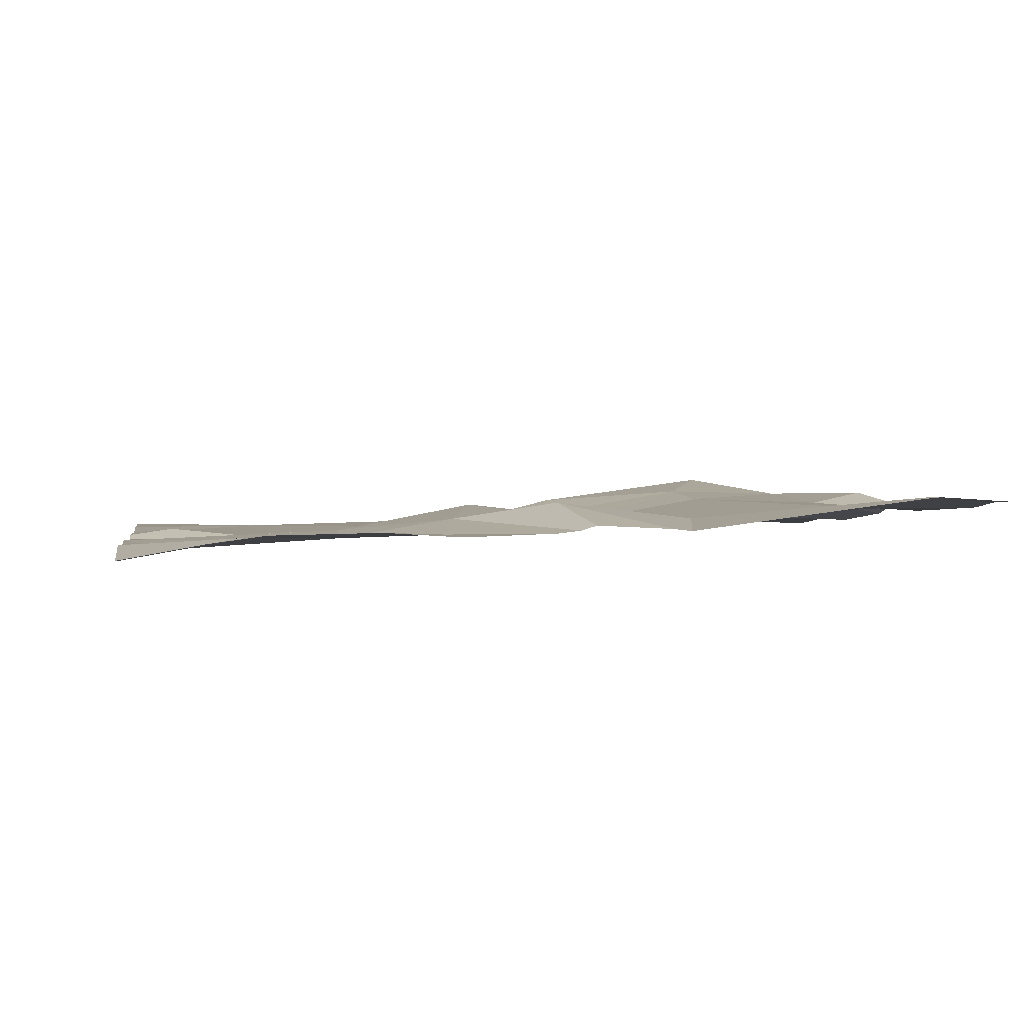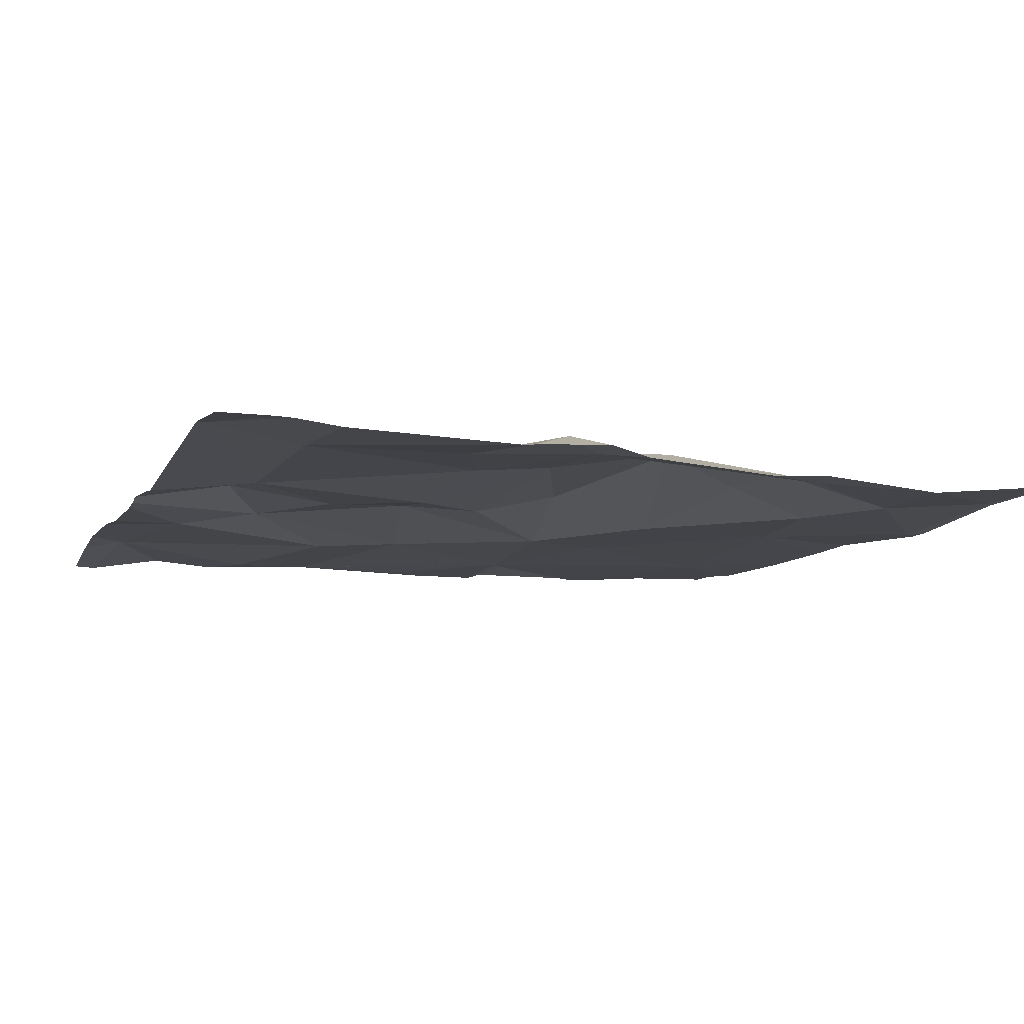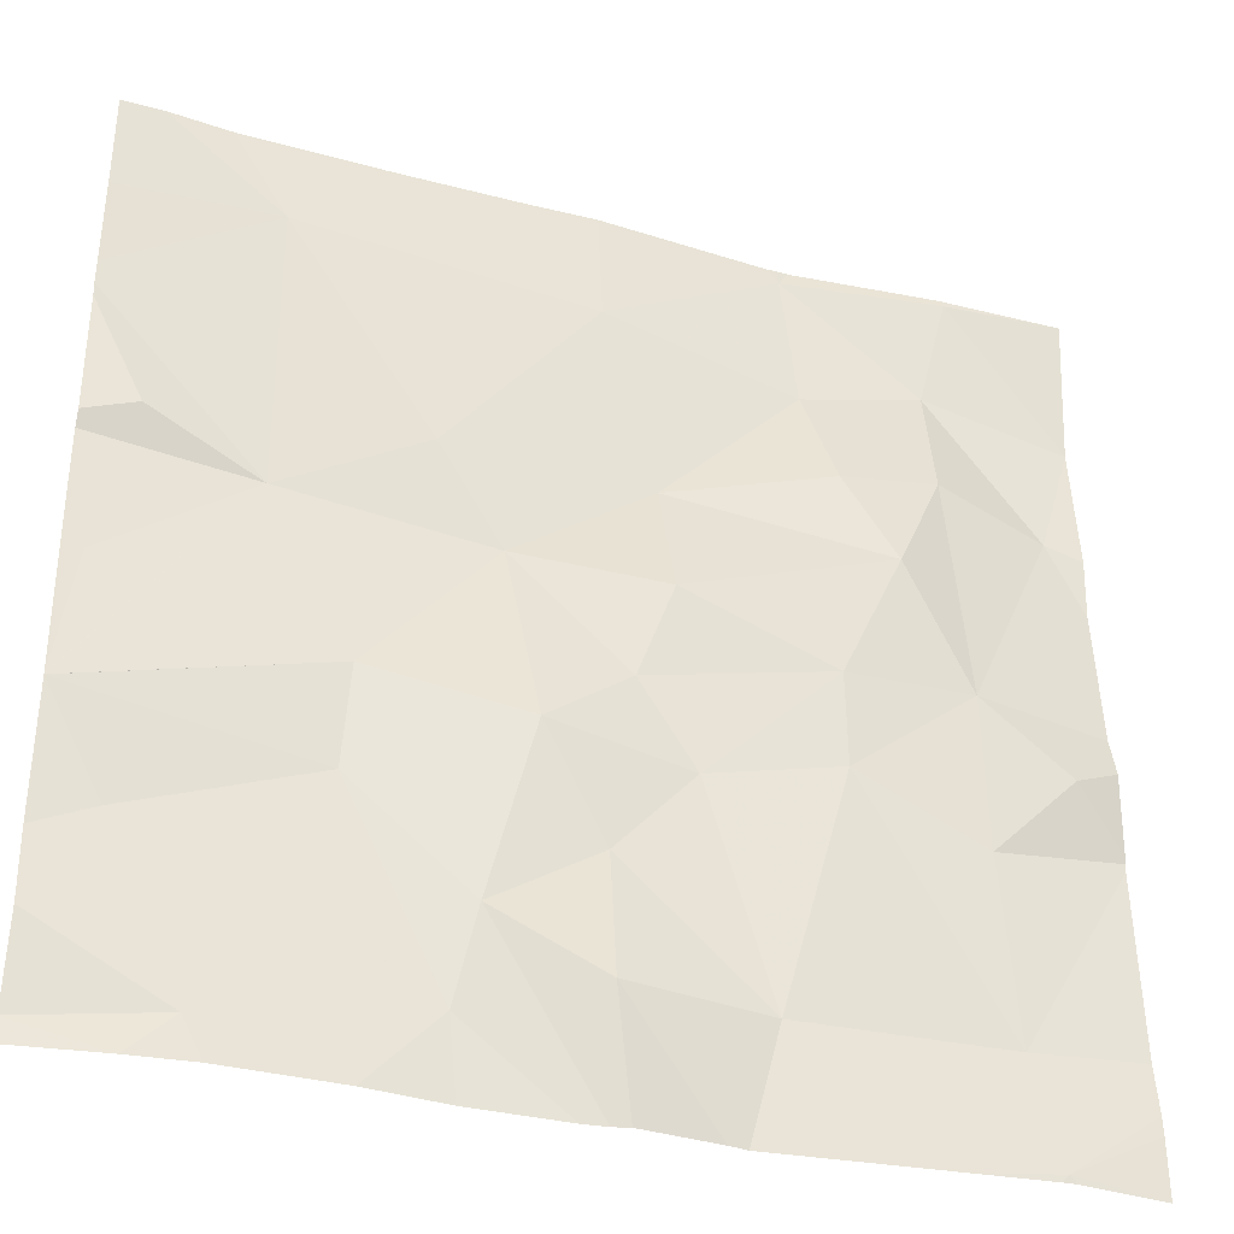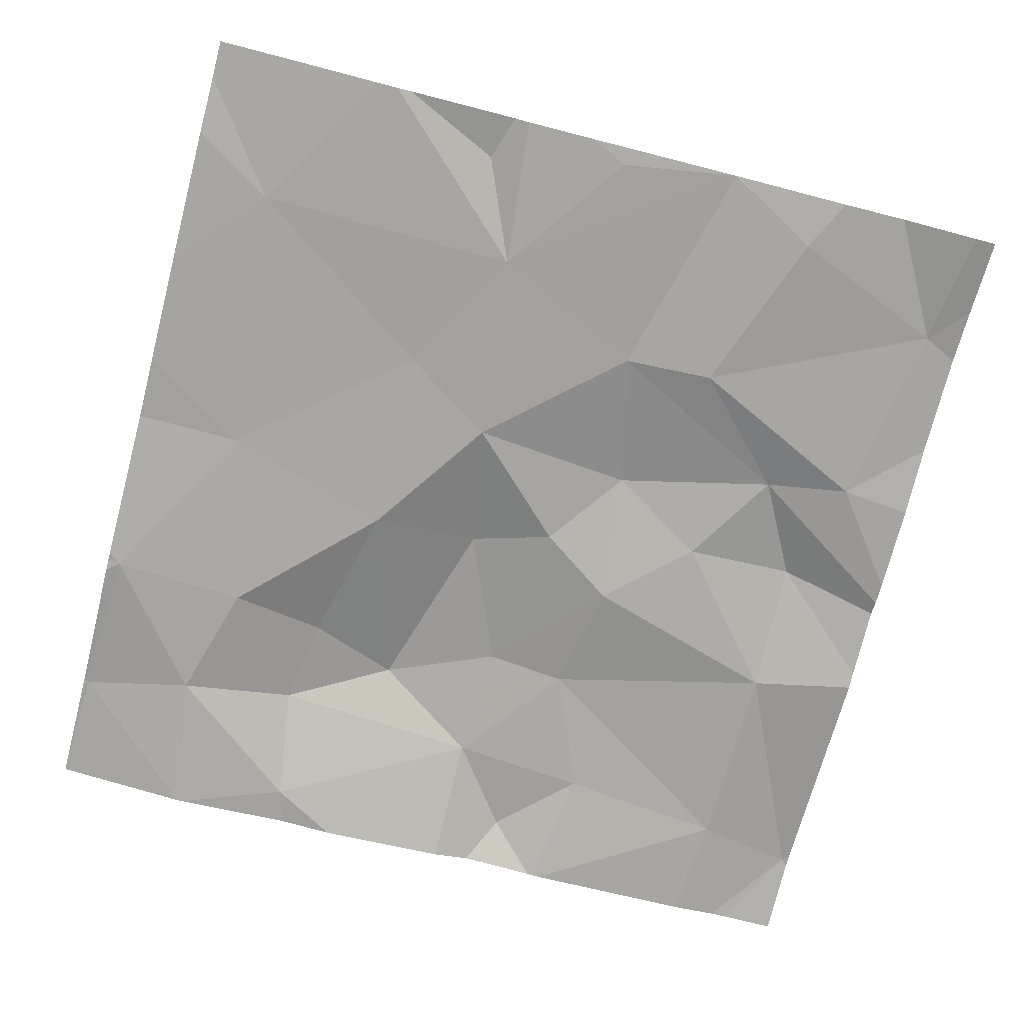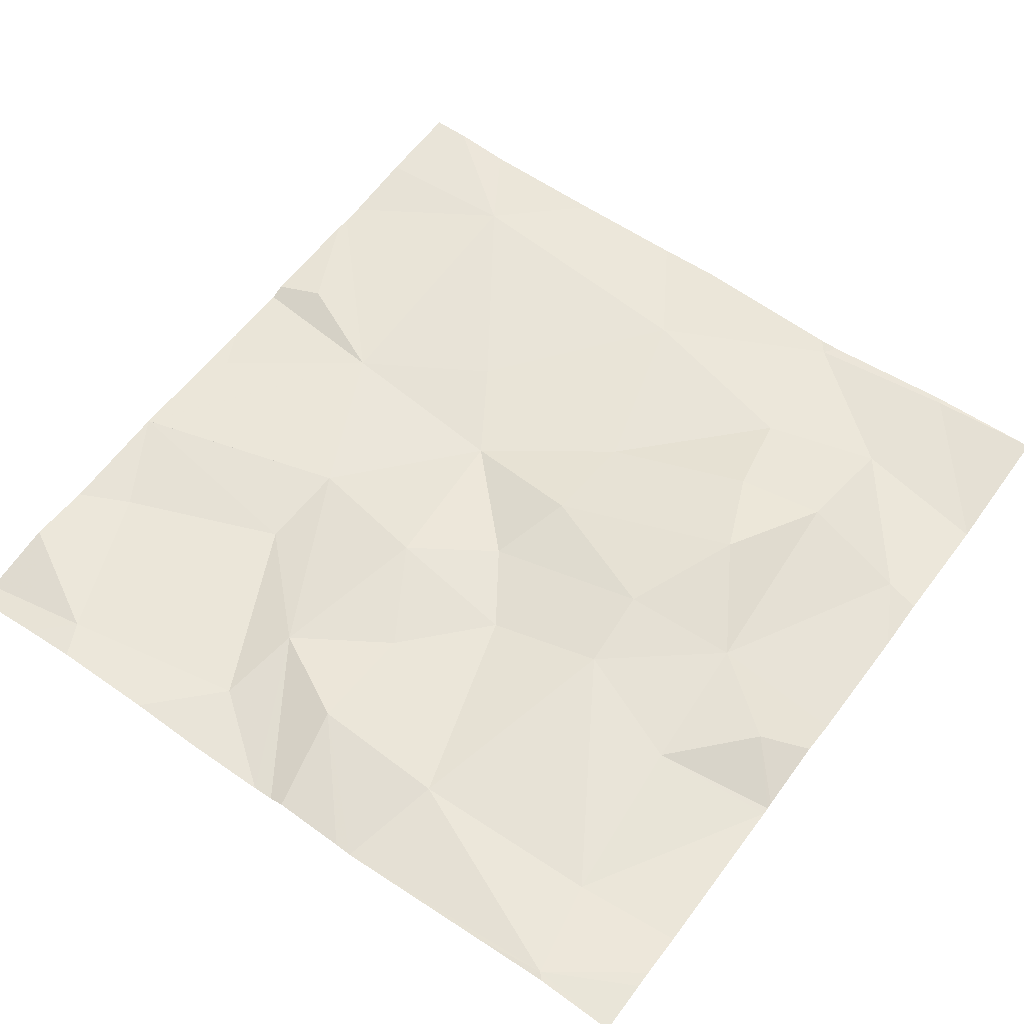
<metadata>
{"format":"obj","ext":"obj","renderer":"f3d","projection":"perspective","resolution":1024,"background":"white","views":[{"elev":1.1,"azim":-8.9,"up":"+Z"},{"elev":-7.5,"azim":70.3,"up":"+Z"},{"elev":-35.0,"azim":-20.7,"up":"+Y"},{"elev":-75.1,"azim":-104.4,"up":"+Z"},{"elev":59.3,"azim":36.1,"up":"+Z"}]}
</metadata>
<code>
v -144.9 206.3 483.5
v -144.7 206.3 483.5
v -144.9 207.2 483.4
v -144.4 206.3 483.5
v -144.4 206.5 483.5
v -144.4 206.3 483.5
v -144.5 206.2 483.5
v -144.7 207.2 483.4
v -145.1 207.2 483.4
v -145.2 207.2 483.4
v -145.2 206.2 483.4
v -145 206.2 483.4
v -145.3 206.2 483.4
v -145 207.2 483.4
v -144.4 207.2 483.5
v -145.3 206.4 483.4
v -145.1 206.5 483.4
v -144.9 206.6 483.5
v -144.9 206.5 483.5
v -145 206.4 483.5
v -145.2 206.3 483.4
v -145 206.3 483.4
v -145.1 206.6 483.4
v -144.5 206.3 483.5
v -144.8 206.2 483.4
v -144.7 206.6 483.5
v -144.8 206.6 483.5
v -144.5 206.5 483.5
v -145.3 206.8 483.4
v -144.5 207.2 483.4
v -144.4 206.5 483.5
v -144.6 206.2 483.5
v -144.8 206.2 483.5
v -144.5 207 483.4
v -144.5 207.2 483.4
v -144.7 207.2 483.4
v -144.7 207 483.4
v -144.4 206.6 483.5
v -144.5 206.7 483.5
v -144.9 206.2 483.4
v -144.4 206.9 483.4
v -145.1 206.2 483.4
v -144.6 206.9 483.5
v -144.7 206.9 483.5
v -144.6 206.8 483.5
v -145.2 206.8 483.4
v -144.8 206.7 483.5
v -144.8 206.9 483.4
v -144.9 207.1 483.4
v -145 206.8 483.4
v -145 206.9 483.4
v -145.2 207.1 483.4
v -145.3 206.7 483.4
v -144.7 207.2 483.4
v -144.4 206.3 483.5
v -144.7 206.7 483.5
v -144.8 206.6 483.5
v -145.3 206.5 483.4
v -145.3 206.5 483.4
v -145.3 206.4 483.4
v -145.3 206.3 483.4
v -145.3 206.2 483.4
v -144.7 207.2 483.4
v -145.3 206.8 483.4
v -145.3 206.9 483.4
v -145.3 206.8 483.4
v -145.3 206.7 483.4
v -145.3 207 483.4
v -145.3 206.5 483.4
v -145.3 206.5 483.4
v -145.3 206.5 483.4
v -145.3 207 483.4
v -145.3 207.1 483.4
v -144.4 207 483.4
v -144.4 207 483.4
v -144.4 206.7 483.5
v -144.4 206.6 483.5
v -144.4 206.9 483.4
v -144.4 206.8 483.4
v -144.4 207 483.4
v -144.4 206.6 483.5
v -144.5 206.2 483.5
v -144.9 206.2 483.5
v -144.9 206.2 483.4
v -144.4 206.2 483.5
v -145.3 206.2 483.4
v -145.3 206.2 483.4
v -144.5 206.2 483.5
v -144.5 207.2 483.4
v -145.3 207.2 483.4
v -145.2 207.2 483.4
v -145.3 207.2 483.4
v -144.4 207.2 483.5
f 25 1 33
f 7 2 25
f 85 55 7
f 16 17 58
f 19 18 20
f 17 16 21
f 90 52 91
f 23 17 20
f 84 20 40
f 22 21 11
f 21 16 60
f 2 26 27
f 19 27 18
f 17 21 22
f 89 35 30
f 7 24 2
f 4 7 6
f 24 28 26
f 2 24 26
f 28 24 31
f 83 1 20
f 30 35 15
f 27 19 2
f 20 17 22
f 78 41 79
f 20 1 19
f 13 62 86
f 19 1 2
f 83 20 84
f 20 22 40
f 77 38 81
f 35 34 74
f 34 36 37
f 76 38 77
f 15 35 75
f 43 41 34
f 43 44 45
f 46 29 64
f 41 39 76
f 47 45 48
f 50 48 51
f 18 23 20
f 53 46 66
f 46 51 52
f 65 46 68
f 82 7 32
f 70 46 71
f 56 47 57
f 68 52 72
f 39 56 26
f 39 28 38
f 36 34 35
f 50 51 46
f 8 36 63
f 57 27 56
f 49 52 51
f 18 57 50
f 42 22 11
f 43 39 41
f 26 56 27
f 56 39 45
f 44 43 37
f 43 34 37
f 45 44 48
f 49 37 36
f 38 28 5
f 48 50 47
f 56 45 47
f 27 57 18
f 18 50 23
f 76 39 38
f 74 41 80
f 46 53 69
f 52 49 14
f 3 36 8
f 48 44 37
f 48 37 49
f 48 49 51
f 45 39 43
f 54 35 89
f 58 23 70
f 23 50 46
f 26 28 39
f 13 21 62
f 57 47 50
f 9 52 14
f 58 17 23
f 59 16 58
f 75 35 74
f 74 34 41
f 60 16 59
f 61 21 60
f 62 21 61
f 11 21 13
f 64 29 65
f 5 28 31
f 6 7 55
f 65 29 46
f 66 46 64
f 12 22 42
f 67 53 66
f 10 52 9
f 4 24 7
f 68 46 52
f 69 53 67
f 3 49 36
f 70 23 46
f 40 22 12
f 31 24 4
f 71 46 69
f 72 52 73
f 85 7 88
f 73 52 90
f 32 7 25
f 33 1 83
f 79 41 76
f 80 41 78
f 14 49 3
f 15 75 93
f 81 38 5
f 25 2 1
f 63 36 54
f 86 62 87
f 54 36 35
f 88 7 82
f 91 52 10
f 92 73 90

</code>
